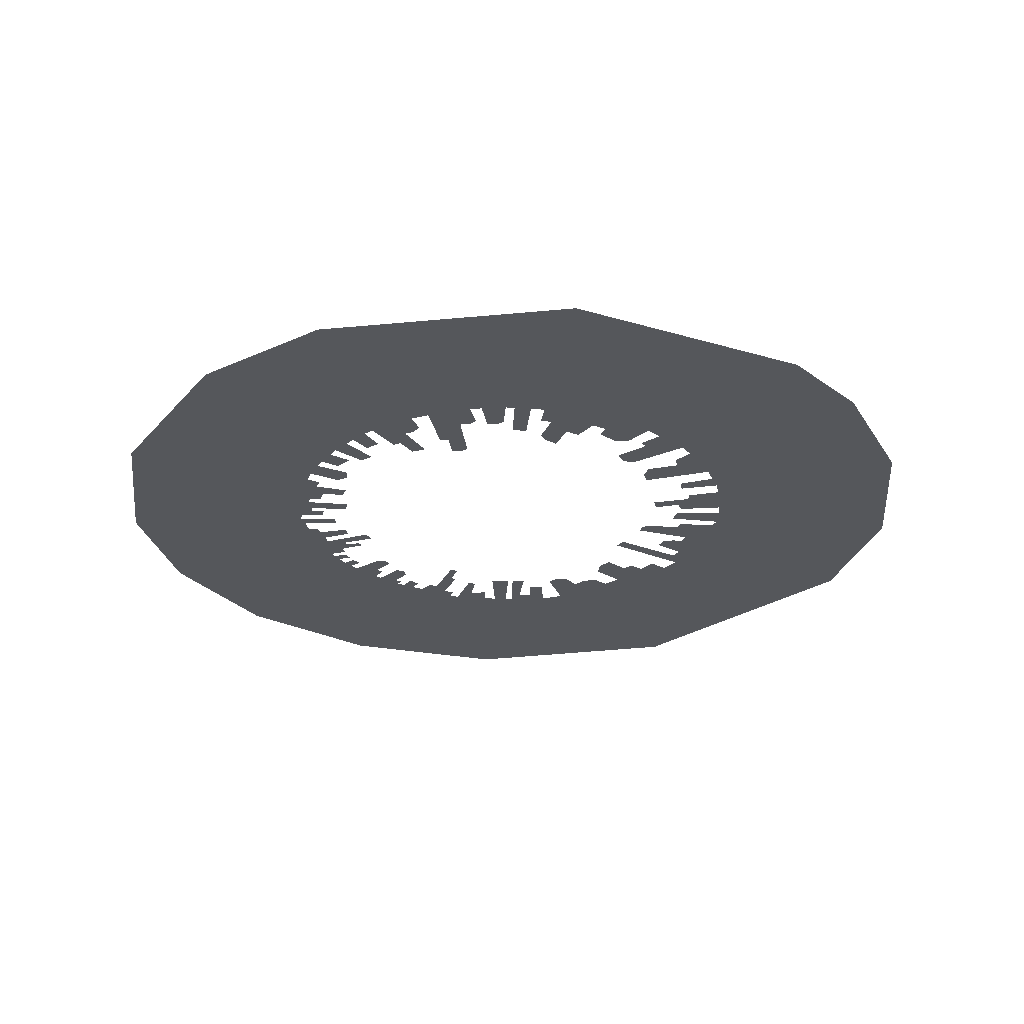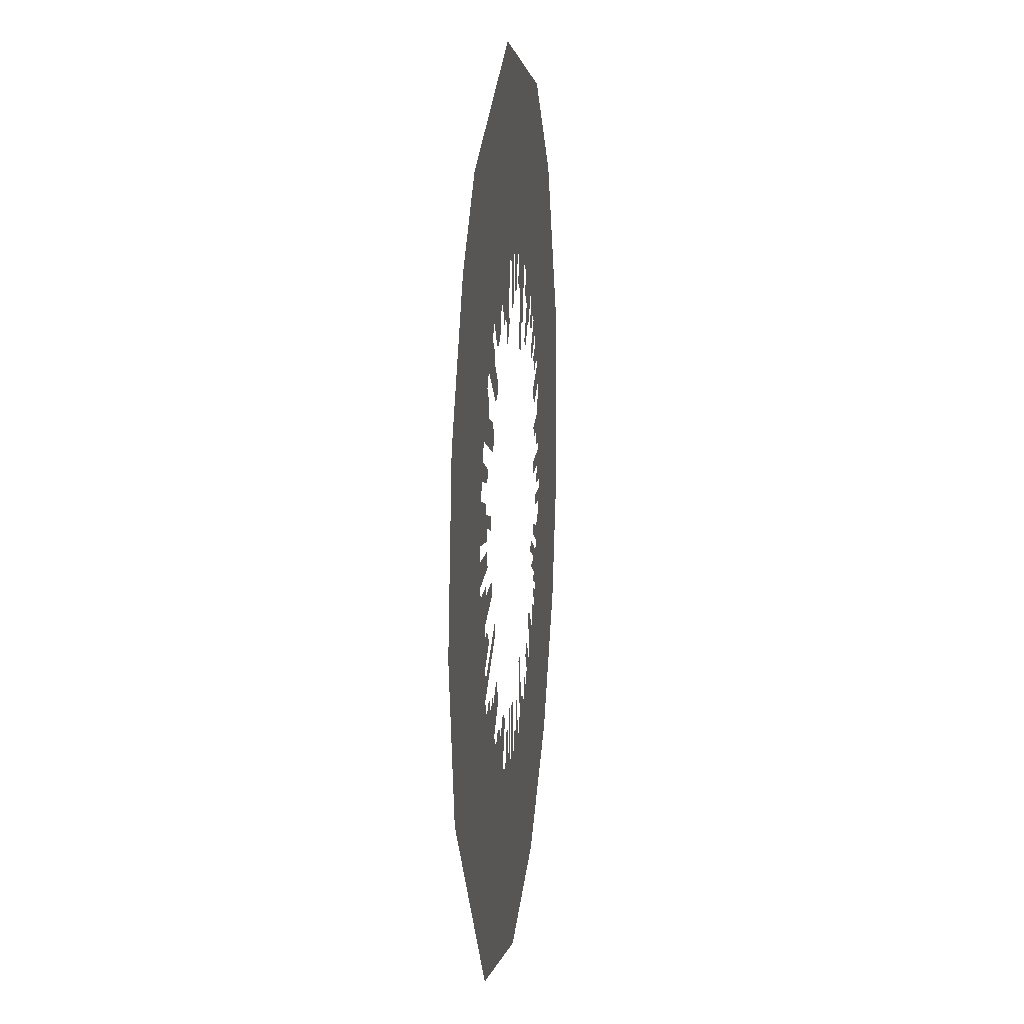
<metadata>
{"format":"obj","ext":"obj","renderer":"f3d","projection":"perspective","resolution":1024,"background":"white","views":[{"elev":-27.0,"azim":176.2,"up":"+Z"},{"elev":13.7,"azim":-83.5,"up":"+Y"}]}
</metadata>
<code>
v -0.6179 -8.251 3.698
v -0.5319 -6.395 3.698
v -0.9497 -6.407 3.698
v -0.8637 -7.857 3.698
v -1.38 -7.833 3.698
v -1.318 -6.96 3.698
v -1.736 -6.923 3.698
v -1.908 -8.115 3.698
v -2.707 -7.796 3.698
v -2.093 -6.37 3.698
v -2.338 -6.112 3.698
v -2.707 -6.076 3.698
v -3.186 -6.604 3.698
v -3.493 -6.248 3.698
v -3.948 -6.1 3.698
v -4.427 -6.469 3.698
v -4.98 -5.977 3.698
v -4.046 -5.24 3.698
v -4.071 -4.712 3.698
v -4.354 -4.367 3.698
v -5.042 -4.884 3.698
v -5.312 -4.625 3.698
v -5.754 -4.92 3.698
v -6.135 -4.367 3.698
v -6.713 -4.748 3.698
v -7.155 -4.134 3.698
v -4.55 -2.709 3.698
v -4.735 -2.426 3.698
v -6.919 -3.545 3.698
v -7.168 -3.151 3.698
v -6.246 -2.586 3.698
v -6.369 -2.254 3.698
v -6.762 -2.143 3.698
v -7.106 -2.229 3.698
v -7.205 -1.787 3.698
v -5.312 -1.295 3.698
v -5.374 -1 3.698
v -5.644 -0.8775 3.698
v -6.738 -0.9758 3.698
v -6.836 -0.6563 3.698
v -8.114 -0.7055 3.698
v -8.261 -0.3123 3.698
v -6.479 -0.1525 3.698
v -6.578 0.3144 3.698
v -8.237 0.4127 3.698
v -8.175 0.9411 3.698
v -6.676 0.7077 3.698
v -6.521 1.07 3.698
v -5.693 0.7814 3.698
v -5.57 1.138 3.698
v -6.86 1.519 3.698
v -6.824 1.826 3.698
v -7.942 2.158 3.698
v -7.77 2.772 3.698
v -6.455 2.428 3.698
v -6.381 2.772 3.698
v -7.549 3.251 3.698
v -7.278 3.853 3.698
v -5.029 3.03 3.698
v -4.907 3.423 3.698
v -4.993 3.841 3.698
v -6.041 4.237 3.698
v -5.939 4.652 3.698
v -6.406 5.193 3.698
v -6.025 5.684 3.698
v -4.403 4.468 3.698
v -4.022 4.456 3.698
v -3.751 4.849 3.698
v -4.673 5.648 3.698
v -4.513 5.881 3.698
v -5.103 6.446 3.698
v -4.599 6.876 3.698
v -3.985 6.102 3.698
v -3.53 5.992 3.698
v -2.904 6.446 3.698
v -3.063 6.876 3.698
v -2.523 7.134 3.698
v -2.056 6.385 3.698
v -1.613 6.631 3.698
v -1.306 5.672 3.698
v -0.9374 5.906 3.698
v -0.7531 6.225 3.698
v -1.048 7.257 3.698
v -0.6548 7.343 3.698
v -0.7285 8.154 3.698
v -0.1756 8.154 3.698
v -0.1264 6.52 3.698
v 0.3283 6.618 3.698
v 0.3528 8.216 3.698
v 0.7338 8.204 3.698
v 0.7461 7.147 3.698
v 0.9058 6.999 3.698
v 1.287 6.987 3.698
v 1.545 8.105 3.698
v 2.024 8.007 3.698
v 1.754 7.122 3.698
v 1.975 6.926 3.698
v 2.319 6.852 3.698
v 1.963 5.009 3.698
v 2.159 4.837 3.698
v 2.466 4.824 3.698
v 2.626 5.662 3.698
v 2.933 5.648 3.698
v 3.425 7.479 3.698
v 4.113 7.159 3.698
v 3.794 6.52 3.698
v 4.002 6.176 3.698
v 4.297 6.029 3.698
v 3.548 4.886 3.698
v 3.953 4.701 3.698
v 4.408 5.34 3.698
v 4.654 5.193 3.698
v 5.465 6.213 3.698
v 5.784 5.918 3.698
v 5.28 5.168 3.698
v 5.637 4.873 3.698
v 6.165 5.476 3.698
v 6.439 5.115 3.698
v 5.508 4.158 3.698
v 5.847 3.898 3.698
v 6.812 4.636 3.698
v 7.049 4.216 3.698
v 6.342 3.818 3.698
v 6.75 3.39 3.698
v 7.347 3.719 3.698
v 7.546 3.291 3.698
v 6.412 2.813 3.698
v 6.442 2.415 3.698
v 6.75 2.266 3.698
v 7.775 2.713 3.698
v 7.945 2.186 3.698
v 7.497 1.957 3.698
v 7.616 1.609 3.698
v 6.482 1.36 3.698
v 6.611 1.012 3.698
v 7.347 1.091 3.698
v 7.457 0.6135 3.698
v 7.865 0.5837 3.698
v 7.954 0.2652 3.698
v 6.442 0.1856 3.698
v 6.472 -0.1926 3.698
v 7.795 -0.1727 3.698
v 7.815 -0.4514 3.698
v 7.367 -0.4812 3.698
v 7.377 -0.7599 3.698
v 8.213 -0.7997 3.698
v 8.263 -1.188 3.698
v 6.91 -1.138 3.698
v 6.89 -1.447 3.698
v 8.104 -1.536 3.698
v 7.964 -2.084 3.698
v 7.636 -2.024 3.698
v 7.507 -2.362 3.698
v 6.482 -2.064 3.698
v 6.412 -2.362 3.698
v 7.357 -2.79 3.698
v 7.198 -3.168 3.698
v 5.665 -2.432 3.698
v 5.496 -2.73 3.698
v 6.531 -3.188 3.698
v 6.422 -3.387 3.698
v 5.954 -3.238 3.698
v 5.884 -3.397 3.698
v 6.641 -3.756 3.698
v 6.531 -4.044 3.698
v 7.089 -4.253 3.698
v 6.969 -4.522 3.698
v 6.511 -4.363 3.698
v 6.352 -4.582 3.698
v 6.8 -4.731 3.698
v 6.521 -5.119 3.698
v 6.173 -4.84 3.698
v 5.954 -5.069 3.698
v 6.302 -5.348 3.698
v 6.044 -5.647 3.698
v 5.218 -4.9 3.698
v 4.899 -4.83 3.698
v 4.71 -5.049 3.698
v 5.238 -5.706 3.698
v 5.009 -5.826 3.698
v 5.257 -6.313 3.698
v 5.019 -6.512 3.698
v 4.362 -5.696 3.698
v 4.093 -5.776 3.698
v 4.013 -6.074 3.698
v 4.441 -6.652 3.698
v 4.202 -6.781 3.698
v 4.332 -6.97 3.698
v 4.043 -7.159 3.698
v 3.775 -6.692 3.698
v 3.486 -6.94 3.698
v 3.735 -7.299 3.698
v 3.277 -7.508 3.698
v 2.919 -7.05 3.698
v 2.64 -7.209 3.698
v 2.103 -5.507 3.698
v 1.884 -5.597 3.698
v 2.122 -6.303 3.698
v 1.933 -6.383 3.698
v 2.331 -7.597 3.698
v 1.983 -7.746 3.698
v 2.073 -8.045 3.698
v 1.704 -8.204 3.698
v 1.306 -6.761 3.698
v 1.087 -6.791 3.698
v 1.177 -7.717 3.698
v 0.9182 -7.746 3.698
v 0.6097 -7.627 3.698
v 0.5699 -8.244 3.698
v 0.09215 -8.264 3.698
v 0.3111 -6.483 3.698
v -0.3059 -6.483 3.698
v -0.3159 -8.244 3.698
v 2.536 -7.505 3.698
v 5.52 -6.058 3.698
v 7.377 -3.562 3.698
v -7.032 1.144 3.698
v -8.027 -1.381 3.698
v -13.85 -5.514 3.698
v -5.616 -5.958 3.698
v -7.382 -12.95 3.698
v -1.195 14.87 3.698
v 0.1368 -14.92 3.698
v -11.64 9.336 3.698
v -14.92 -0.4683 3.698
v -14.05 4.992 3.698
v 14.79 -1.95 3.698
v 10.39 -10.71 3.698
v 7.333 12.98 3.698
v 14.41 3.832 3.698
v -9.143 11.79 3.698
v 5.851 -13.71 3.698
v 11.29 9.759 3.698
v 13.39 -6.542 3.698
v 6.396 5.115 3.698
v 5.47 4.16 3.698
v -2.537 7.084 3.698
v -2.07 6.341 3.698
v -1.632 6.581 3.698
v -1.318 5.629 3.698
v -0.9219 5.871 3.698
v -0.7179 6.228 3.698
v -1.004 7.234 3.698
v -0.6246 7.322 3.698
v -0.6921 8.119 3.698
v -0.2034 8.121 3.698
v -0.1475 6.493 3.698
v 0.3534 6.59 3.698
v -7.173 -1.806 3.698
v -5.285 -1.313 3.698
v -5.753 -4.872 3.698
v -6.135 -4.322 3.698
v -6.712 -4.702 3.698
v -7.105 -4.149 3.698
v -4.517 -2.72 3.698
v -0.5867 -8.223 3.698
v -0.5115 -6.368 3.698
v -0.9793 -6.378 3.698
v -0.8959 -7.821 3.698
v -1.344 -7.8 3.698
v -1.295 -6.938 3.698
v -1.766 -6.887 3.698
v -1.936 -8.071 3.698
v -2.661 -7.778 3.698
v -2.061 -6.364 3.698
v -2.319 -6.082 3.698
v -0.3299 -6.459 3.698
v -0.3396 -8.216 3.698
v -3.187 -6.555 3.698
v -3.472 -6.213 3.698
v -3.956 -6.058 3.698
v -5.35 -0.9888 3.698
v -5.64 -0.8444 3.698
v -4.43 -6.418 3.698
v -4.918 -5.979 3.698
v -4 -5.253 3.698
v -4.033 -4.686 3.698
v -4.357 -4.319 3.698
v -5.044 -4.838 3.698
v -5.317 -4.583 3.698
v -4.734 -2.385 3.698
v -6.916 -3.503 3.698
v -2.722 -6.041 3.698
v -6.374 5.19 3.698
v -6.021 5.641 3.698
v -4.413 4.432 3.698
v -6.564 0.3494 3.698
v -8.205 0.438 3.698
v -8.145 0.9084 3.698
v -6.662 0.6718 3.698
v -6.504 1.036 3.698
v -5.676 0.7491 3.698
v -5.538 1.155 3.698
v -6.825 1.535 3.698
v -6.801 1.851 3.698
v -7.909 2.177 3.698
v -7.75 2.733 3.698
v -6.446 2.387 3.698
v -6.345 2.789 3.698
v -7.501 3.266 3.698
v -7.259 3.813 3.698
v -5.016 2.982 3.698
v -4.863 3.416 3.698
v -4.972 3.878 3.698
v -6.006 4.252 3.698
v -4 4.426 3.698
v -3.71 4.862 3.698
v -4.631 5.656 3.698
v 6.444 -0.2229 3.698
v 7.772 -0.1968 3.698
v 7.773 -0.4262 3.698
v 7.331 -0.4604 3.698
v 7.349 -0.7826 3.698
v 8.189 -0.8204 3.698
v 8.228 -1.164 3.698
v 6.88 -1.106 3.698
v 6.862 -1.472 3.698
v 8.067 -1.564 3.698
v 7.934 -2.047 3.698
v 7.611 -1.988 3.698
v 7.487 -2.324 3.698
v 6.471 -2.021 3.698
v 6.383 -2.385 3.698
v 2.658 -7.158 3.698
v 2.124 -5.475 3.698
v 1.831 -5.587 3.698
v 2.085 -6.288 3.698
v 5.218 -6.312 3.698
v 5.02 -6.453 3.698
v 4.376 -5.662 3.698
v 5.656 -2.401 3.698
v 5.456 -2.747 3.698
v 6.489 -3.202 3.698
v 5.941 -3.206 3.698
v 5.838 -3.413 3.698
v 6.609 -3.767 3.698
v 6.167 -4.808 3.698
v 5.915 -5.073 3.698
v 6.261 -5.354 3.698
v 6.044 -5.612 3.698
v 5.233 -4.882 3.698
v 4.886 -4.803 3.698
v 4.68 -5.05 3.698
v 5.2 -5.7 3.698
v 4.966 -5.825 3.698
v 4.074 -5.752 3.698
v 3.976 -6.074 3.698
v 4.398 -6.646 3.698
v 0.3885 8.183 3.698
v 0.7061 8.182 3.698
v 0.7124 7.134 3.698
v 0.8991 6.966 3.698
v 1.303 6.951 3.698
v 1.559 8.056 3.698
v 1.987 7.984 3.698
v 1.714 7.118 3.698
v 1.949 6.89 3.698
v 2.276 6.833 3.698
v 1.928 5.002 3.698
v 2.151 4.814 3.698
v 2.488 4.8 3.698
v 2.658 5.632 3.698
v 6.744 3.34 3.698
v 7.342 3.674 3.698
v 7.499 3.309 3.698
v 6.378 2.832 3.698
v 6.421 2.403 3.698
v 6.76 2.218 3.698
v 7.767 2.666 3.698
v 7.891 2.199 3.698
v 7.454 1.97 3.698
v 7.574 1.634 3.698
v 6.443 1.379 3.698
v 6.587 0.9803 3.698
v 7.326 1.064 3.698
v 7.432 0.5904 3.698
v 7.843 0.5534 3.698
v 7.919 0.2928 3.698
v 6.408 0.211 3.698
v 2.966 5.615 3.698
v 3.453 7.437 3.698
v 4.067 7.137 3.698
v 3.753 6.518 3.698
v 3.967 6.157 3.698
v 4.247 6.018 3.698
v 3.499 4.872 3.698
v 3.961 4.661 3.698
v 4.424 5.298 3.698
v 5.646 4.827 3.698
v 6.166 5.434 3.698
v 5.86 3.861 3.698
v 6.812 4.587 3.698
v -6.716 -0.9473 3.698
v -6.831 -0.6264 3.698
v -8.095 -0.6775 3.698
v -8.223 -0.3287 3.698
v -6.454 -0.1768 3.698
v -7.125 -3.155 3.698
v -6.2 -2.589 3.698
v -6.344 -2.245 3.698
v -6.757 -2.103 3.698
v -7.082 -2.194 3.698
v -5.901 4.662 3.698
v -4.475 5.894 3.698
v -5.061 6.446 3.698
v -4.6 6.836 3.698
v -4.005 6.053 3.698
v -3.52 5.951 3.698
v -2.881 6.436 3.698
v -3.009 6.858 3.698
v 1.892 -6.369 3.698
v 2.295 -7.581 3.698
v 1.943 -7.732 3.698
v 2.031 -8.033 3.698
v 1.726 -8.16 3.698
v 1.323 -6.741 3.698
v 1.048 -6.773 3.698
v 1.151 -7.691 3.698
v 0.9168 -7.72 3.698
v 0.5884 -7.588 3.698
v 0.5465 -8.215 3.698
v 0.1268 -8.234 3.698
v 0.3355 -6.456 3.698
v 4.164 -6.774 3.698
v 4.288 -6.972 3.698
v 4.05 -7.118 3.698
v 3.779 -6.641 3.698
v 3.435 -6.943 3.698
v 3.664 -7.278 3.698
v 3.279 -7.458 3.698
v 2.911 -7.008 3.698
v 7.31 -2.802 3.698
v 7.184 -3.129 3.698
v 4.666 5.145 3.698
v 5.465 6.17 3.698
v 5.742 5.913 3.698
v 5.232 5.169 3.698
v 7.003 4.228 3.698
v 6.299 3.825 3.698
v 6.403 -3.364 3.698
v 6.49 -4.062 3.698
v 7.041 -4.274 3.698
v 6.949 -4.492 3.698
v 6.497 -4.327 3.698
v 6.308 -4.597 3.698
v 6.752 -4.746 3.698
v 6.512 -5.079 3.698
g innercity
f 3 4 2
f 2 4 1
f 207 209 206
f 206 209 203
f 207 208 209
f 211 212 210
f 210 212 213
f 204 205 206
f 206 203 204
f 200 201 202
f 198 199 214
f 214 199 200
f 214 200 202
f 196 197 198
f 196 198 195
f 195 198 214
f 195 214 193
f 193 214 202
f 194 195 193
f 190 191 189
f 189 191 192
f 186 187 188
f 184 185 186
f 183 184 182
f 184 186 182
f 182 186 188
f 179 180 215
f 215 180 181
f 177 178 179
f 176 177 175
f 177 179 175
f 175 179 215
f 158 159 160
f 162 163 161
f 161 163 164
f 173 174 172
f 172 174 171
f 169 170 168
f 168 170 167
f 161 164 160
f 160 164 157
f 158 160 157
f 157 164 216
f 164 166 216
f 164 165 166
f 152 153 151
f 154 155 153
f 153 155 156
f 156 157 216
f 153 156 151
f 151 156 216
f 144 145 143
f 143 145 146
f 149 150 148
f 148 150 147
f 134 135 136
f 137 138 136
f 136 138 133
f 140 141 142
f 142 143 146
f 134 136 133
f 140 142 139
f 139 142 146
f 132 133 131
f 146 131 139
f 138 139 131
f 133 138 131
f 127 128 126
f 128 129 126
f 126 129 130
f 119 120 118
f 118 120 121
f 116 117 115
f 115 117 114
f 123 124 122
f 122 124 125
f 109 110 111
f 111 112 108
f 108 112 113
f 109 111 108
f 106 107 105
f 107 108 105
f 99 100 102
f 100 101 102
f 99 102 98
f 96 97 95
f 97 98 95
f 102 103 104
f 98 104 95
f 98 102 104
f 87 88 86
f 86 88 89
f 91 92 90
f 93 94 92
f 92 94 90
f 80 81 79
f 79 81 83
f 81 82 83
f 78 79 77
f 77 79 85
f 83 84 85
f 79 83 85
f 73 74 72
f 75 76 74
f 74 76 72
f 76 77 72
f 72 77 85
f 66 67 65
f 68 69 67
f 67 69 65
f 69 70 71
f 65 69 71
f 59 60 58
f 61 62 60
f 60 62 58
f 62 63 64
f 58 62 64
f 56 57 55
f 55 57 54
f 49 50 48
f 47 48 217
f 50 51 48
f 48 51 217
f 51 52 53
f 47 217 46
f 51 53 217
f 217 53 46
f 43 44 42
f 42 44 45
f 37 38 39
f 36 37 35
f 35 37 218
f 37 39 218
f 32 33 34
f 34 35 219
f 39 40 218
f 218 40 41
f 35 218 219
f 32 219 31
f 31 219 30
f 32 34 219
f 27 28 29
f 30 219 29
f 29 219 26
f 27 29 26
f 18 19 220
f 20 21 19
f 19 21 220
f 22 23 21
f 21 23 220
f 18 220 17
f 24 25 23
f 23 25 220
f 220 221 17
f 16 17 221
f 14 221 13
f 13 221 9
f 14 15 221
f 15 16 221
f 11 12 10
f 10 12 13
f 10 13 9
f 6 7 5
f 4 5 1
f 1 5 8
f 5 7 8
f 85 86 222
f 25 26 219
f 8 9 221
f 213 1 223
f 64 65 224
f 45 46 225
f 46 226 225
f 53 54 226
f 57 58 226
f 58 224 226
f 146 147 227
f 150 151 227
f 181 182 228
f 89 90 222
f 90 229 222
f 94 95 229
f 130 131 230
f 104 105 229
f 41 42 225
f 71 72 231
f 202 203 232
f 209 210 223
f 188 189 232
f 192 193 232
f 113 114 233
f 121 122 233
f 122 230 233
f 117 118 233
f 125 126 230
f 166 167 234
f 171 228 170
f 170 228 234
f 174 175 228
f 209 223 203
f 203 223 232
f 210 213 223
f 193 202 232
f 189 192 232
f 182 188 228
f 228 188 232
f 215 181 228
f 175 215 228
f 171 174 228
f 167 170 234
f 216 166 234
f 216 234 151
f 151 234 227
f 147 150 227
f 131 146 230
f 230 146 227
f 126 130 230
f 118 121 233
f 114 117 233
f 122 125 230
f 108 233 105
f 105 233 229
f 108 113 233
f 95 104 229
f 86 89 222
f 90 94 229
f 85 222 72
f 72 222 231
f 65 231 224
f 65 71 231
f 58 64 224
f 54 57 226
f 46 53 226
f 42 45 225
f 218 41 225
f 219 218 225
f 220 25 221
f 221 25 219
f 1 8 223
f 223 8 221
f 118 235 119
f 119 235 236
f 77 237 78
f 78 237 238
f 79 78 239
f 239 78 238
f 79 239 80
f 80 239 240
f 81 80 241
f 241 80 240
f 82 81 242
f 242 81 241
f 83 82 243
f 243 82 242
f 83 243 84
f 84 243 244
f 85 84 245
f 245 84 244
f 85 245 86
f 86 245 246
f 86 246 87
f 87 246 247
f 88 87 248
f 248 87 247
f 35 249 36
f 36 249 250
f 23 251 24
f 24 251 252
f 25 24 253
f 253 24 252
f 26 25 254
f 254 25 253
f 26 254 27
f 27 254 255
f 1 256 2
f 2 256 257
f 2 257 3
f 3 257 258
f 4 3 259
f 259 3 258
f 5 4 260
f 260 4 259
f 5 260 6
f 6 260 261
f 6 261 7
f 7 261 262
f 8 7 263
f 263 7 262
f 8 263 9
f 9 263 264
f 9 264 10
f 10 264 265
f 11 10 266
f 266 10 265
f 213 212 268
f 268 212 267
f 1 213 256
f 256 213 268
f 13 269 14
f 14 269 270
f 14 270 15
f 15 270 271
f 37 36 272
f 272 36 250
f 38 37 273
f 273 37 272
f 16 15 274
f 274 15 271
f 17 275 18
f 18 275 276
f 18 276 19
f 19 276 277
f 19 277 20
f 20 277 278
f 21 20 279
f 279 20 278
f 21 279 22
f 22 279 280
f 23 22 251
f 251 22 280
f 27 255 28
f 28 255 281
f 29 28 282
f 282 28 281
f 11 266 12
f 12 266 283
f 13 12 269
f 269 12 283
f 65 64 285
f 285 64 284
f 65 285 66
f 66 285 286
f 45 44 288
f 288 44 287
f 46 45 289
f 289 45 288
f 46 289 47
f 47 289 290
f 48 47 291
f 291 47 290
f 48 291 49
f 49 291 292
f 49 292 50
f 50 292 293
f 51 50 294
f 294 50 293
f 51 294 52
f 52 294 295
f 53 52 296
f 296 52 295
f 54 53 297
f 297 53 296
f 54 297 55
f 55 297 298
f 56 55 299
f 299 55 298
f 57 56 300
f 300 56 299
f 57 300 58
f 58 300 301
f 58 301 59
f 59 301 302
f 60 59 303
f 303 59 302
f 60 303 61
f 61 303 304
f 62 61 305
f 305 61 304
f 66 286 67
f 67 286 306
f 67 306 68
f 68 306 307
f 69 68 308
f 308 68 307
f 142 141 310
f 310 141 309
f 143 142 311
f 311 142 310
f 143 311 144
f 144 311 312
f 145 144 313
f 313 144 312
f 146 145 314
f 314 145 313
f 147 146 315
f 315 146 314
f 147 315 148
f 148 315 316
f 149 148 317
f 317 148 316
f 150 149 318
f 318 149 317
f 150 318 151
f 151 318 319
f 151 319 152
f 152 319 320
f 153 152 321
f 321 152 320
f 155 154 323
f 323 154 322
f 195 324 196
f 196 324 325
f 196 325 197
f 197 325 326
f 198 197 327
f 327 197 326
f 182 181 329
f 329 181 328
f 182 329 183
f 183 329 330
f 158 331 159
f 159 331 332
f 160 159 333
f 333 159 332
f 162 334 163
f 163 334 335
f 164 163 336
f 336 163 335
f 172 337 173
f 173 337 338
f 174 173 339
f 339 173 338
f 175 340 176
f 176 340 341
f 176 341 177
f 177 341 342
f 177 342 178
f 178 342 343
f 179 178 344
f 344 178 343
f 179 344 180
f 180 344 345
f 181 180 328
f 328 180 345
f 184 183 346
f 346 183 330
f 185 184 347
f 347 184 346
f 186 185 348
f 348 185 347
f 153 321 154
f 154 321 322
f 89 88 349
f 349 88 248
f 89 349 90
f 90 349 350
f 90 350 91
f 91 350 351
f 91 351 92
f 92 351 352
f 92 352 93
f 93 352 353
f 94 93 354
f 354 93 353
f 95 94 355
f 355 94 354
f 95 355 96
f 96 355 356
f 97 96 357
f 357 96 356
f 98 97 358
f 358 97 357
f 98 358 99
f 99 358 359
f 100 99 360
f 360 99 359
f 100 360 101
f 101 360 361
f 102 101 362
f 362 101 361
f 125 124 364
f 364 124 363
f 126 365 127
f 127 365 366
f 128 127 367
f 367 127 366
f 128 367 129
f 129 367 368
f 130 129 369
f 369 129 368
f 130 369 131
f 131 369 370
f 131 370 132
f 132 370 371
f 133 132 372
f 372 132 371
f 133 372 134
f 134 372 373
f 135 134 374
f 374 134 373
f 136 135 375
f 375 135 374
f 136 375 137
f 137 375 376
f 138 137 377
f 377 137 376
f 139 138 378
f 378 138 377
f 139 378 140
f 140 378 379
f 141 140 309
f 309 140 379
f 104 103 381
f 381 103 380
f 104 381 105
f 105 381 382
f 105 382 106
f 106 382 383
f 107 106 384
f 384 106 383
f 108 107 385
f 385 107 384
f 108 385 109
f 109 385 386
f 110 109 387
f 387 109 386
f 111 110 388
f 388 110 387
f 117 116 390
f 390 116 389
f 119 236 120
f 120 236 391
f 121 120 392
f 392 120 391
f 39 38 393
f 393 38 273
f 39 393 40
f 40 393 394
f 41 40 395
f 395 40 394
f 42 41 396
f 396 41 395
f 42 396 43
f 43 396 397
f 43 397 44
f 44 397 287
f 29 282 30
f 30 282 398
f 30 398 31
f 31 398 399
f 32 31 400
f 400 31 399
f 33 32 401
f 401 32 400
f 34 33 402
f 402 33 401
f 34 402 35
f 35 402 249
f 17 16 275
f 275 16 274
f 62 305 63
f 63 305 403
f 64 63 284
f 284 63 403
f 69 308 70
f 70 308 404
f 71 70 405
f 405 70 404
f 71 405 72
f 72 405 406
f 72 406 73
f 73 406 407
f 73 407 74
f 74 407 408
f 75 74 409
f 409 74 408
f 76 75 410
f 410 75 409
f 76 410 77
f 77 410 237
f 198 327 199
f 199 327 411
f 200 199 412
f 412 199 411
f 200 412 201
f 201 412 413
f 202 201 414
f 414 201 413
f 203 202 415
f 415 202 414
f 203 415 204
f 204 415 416
f 204 416 205
f 205 416 417
f 206 205 418
f 418 205 417
f 206 418 207
f 207 418 419
f 207 419 208
f 208 419 420
f 209 208 421
f 421 208 420
f 210 209 422
f 422 209 421
f 210 422 211
f 211 422 423
f 212 211 267
f 267 211 423
f 186 348 187
f 187 348 424
f 188 187 425
f 425 187 424
f 188 425 189
f 189 425 426
f 189 426 190
f 190 426 427
f 190 427 191
f 191 427 428
f 192 191 429
f 429 191 428
f 192 429 193
f 193 429 430
f 193 430 194
f 194 430 431
f 195 194 324
f 324 194 431
f 156 155 432
f 432 155 323
f 157 156 433
f 433 156 432
f 157 433 158
f 158 433 331
f 102 362 103
f 103 362 380
f 111 388 112
f 112 388 434
f 113 112 435
f 435 112 434
f 113 435 114
f 114 435 436
f 114 436 115
f 115 436 437
f 116 115 389
f 389 115 437
f 121 392 122
f 122 392 438
f 122 438 123
f 123 438 439
f 124 123 363
f 363 123 439
f 160 333 161
f 161 333 440
f 161 440 162
f 162 440 334
f 117 390 118
f 118 390 235
f 125 364 126
f 126 364 365
f 164 336 165
f 165 336 441
f 166 165 442
f 442 165 441
f 166 442 167
f 167 442 443
f 167 443 168
f 168 443 444
f 168 444 169
f 169 444 445
f 170 169 446
f 446 169 445
f 170 446 171
f 171 446 447
f 171 447 172
f 172 447 337
f 174 339 175
f 175 339 340

</code>
